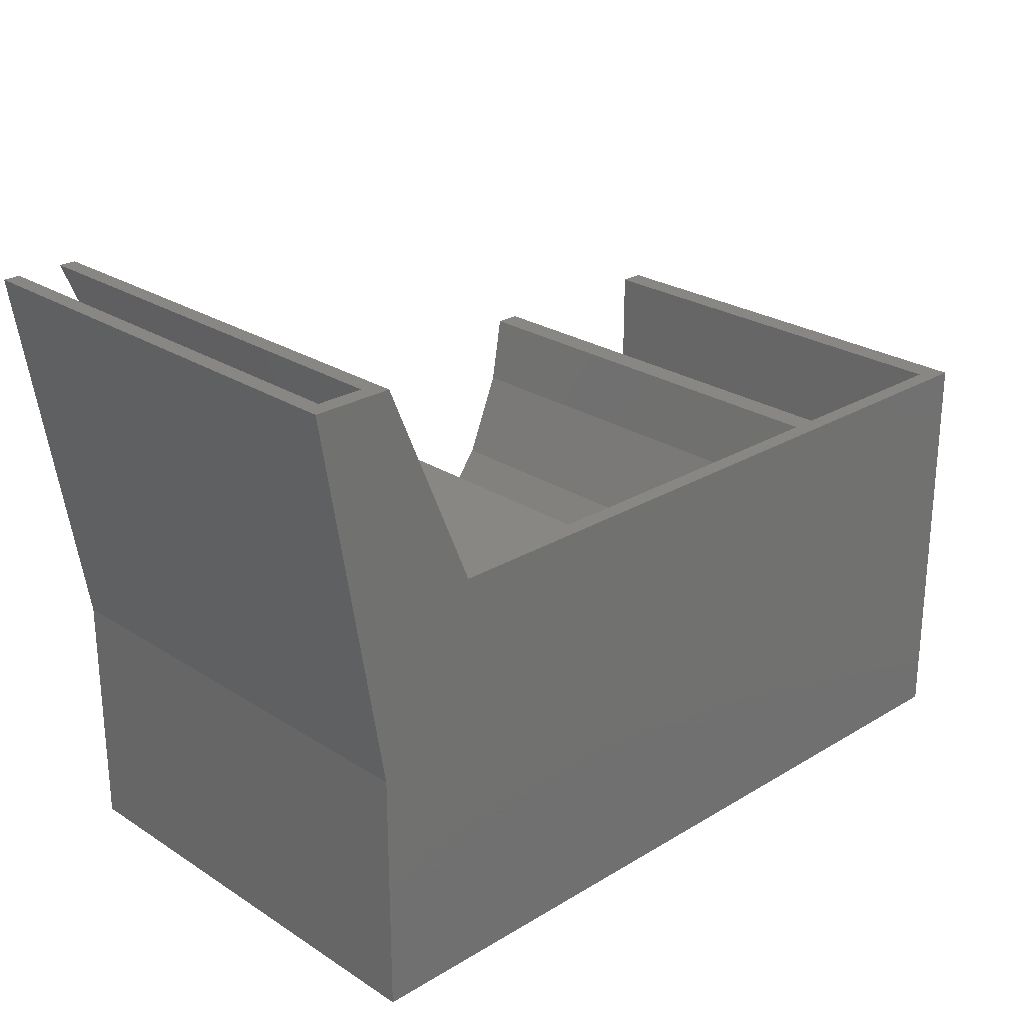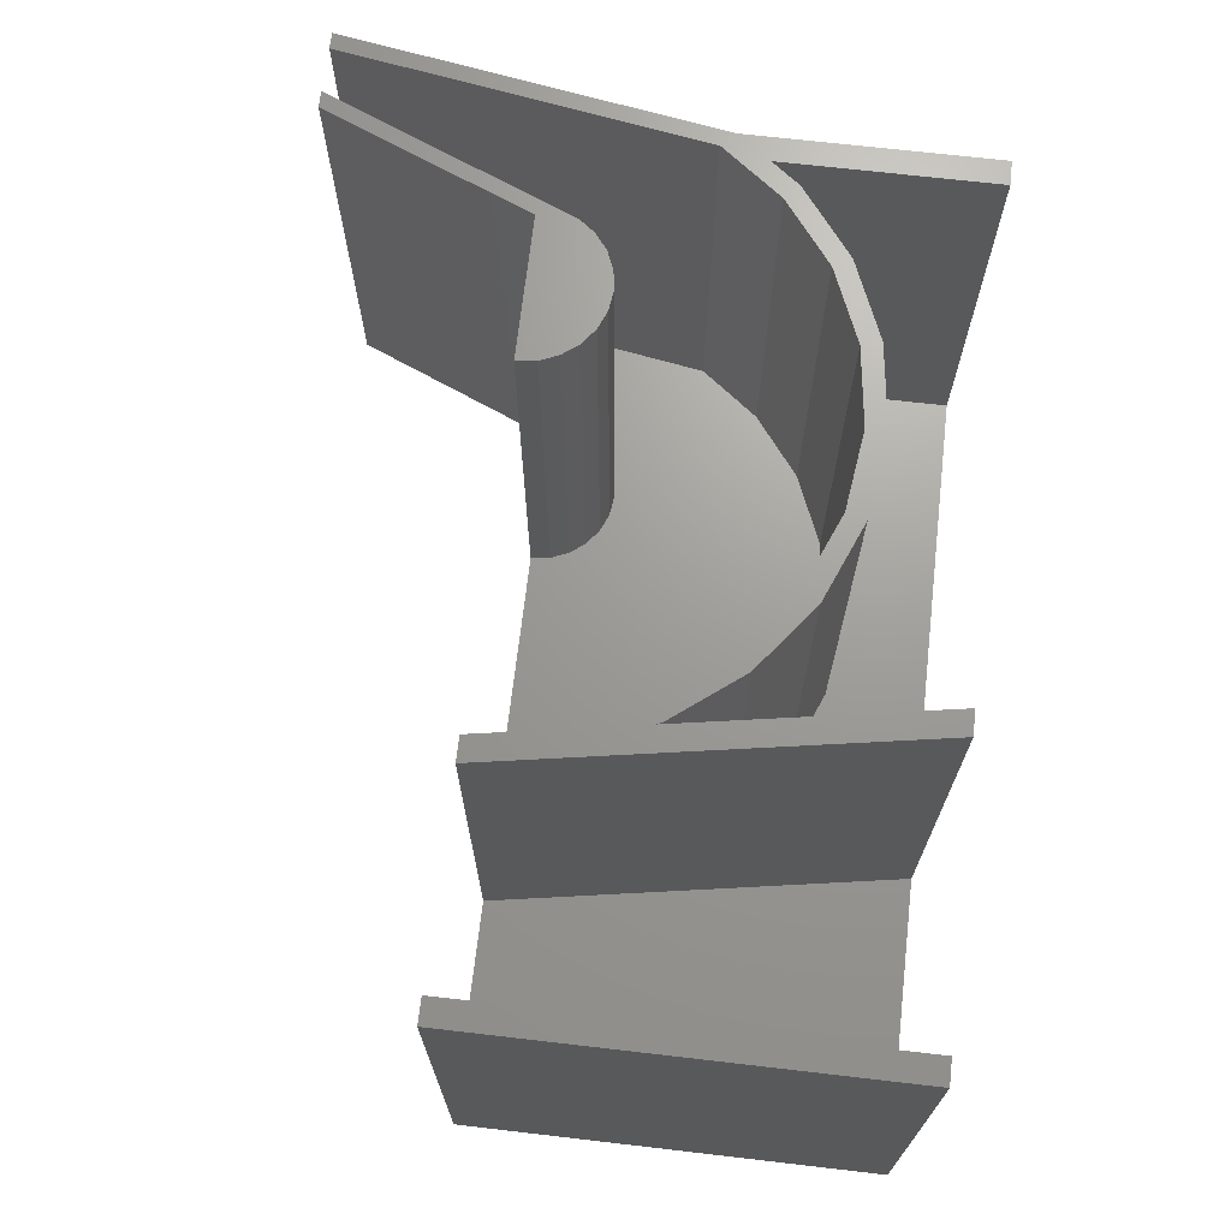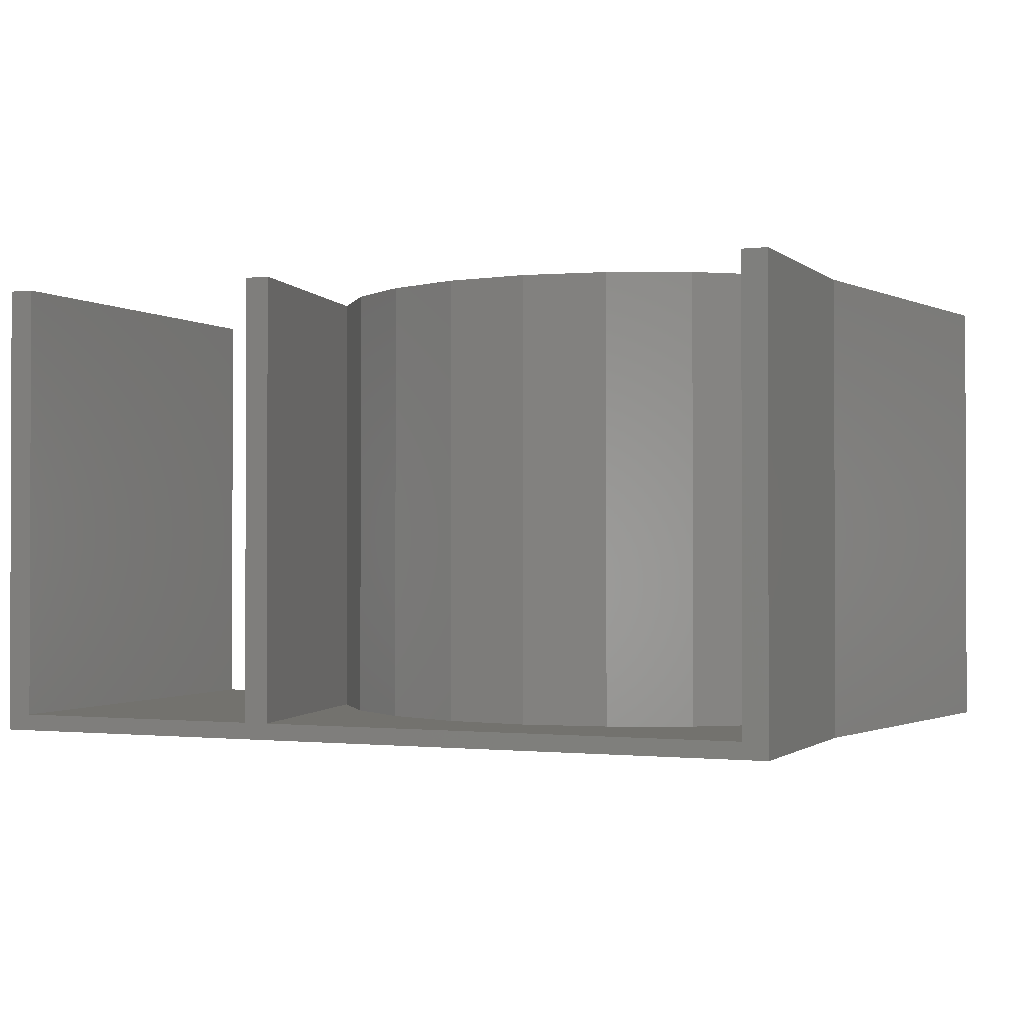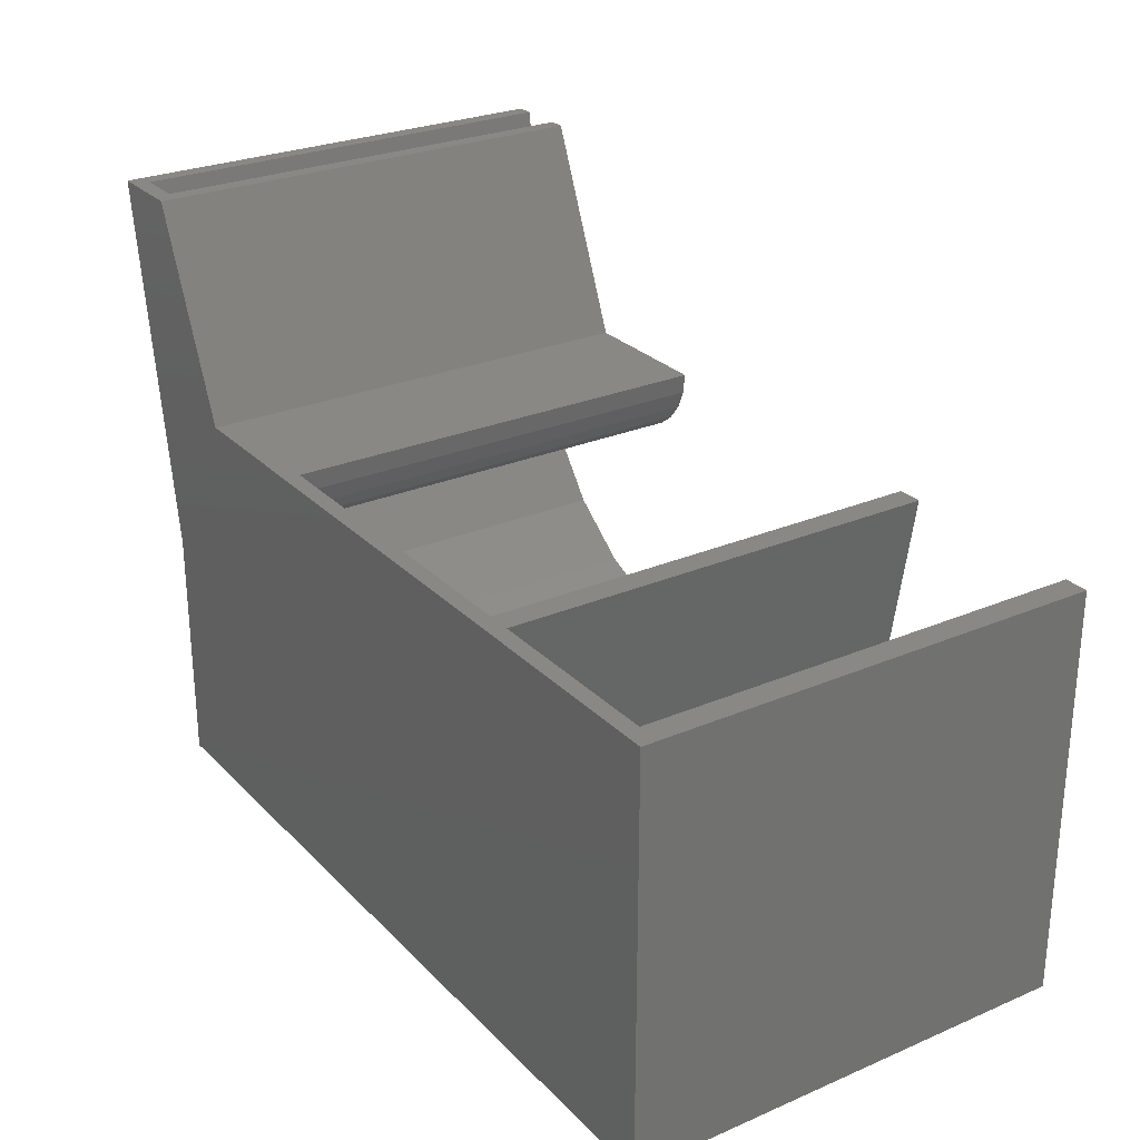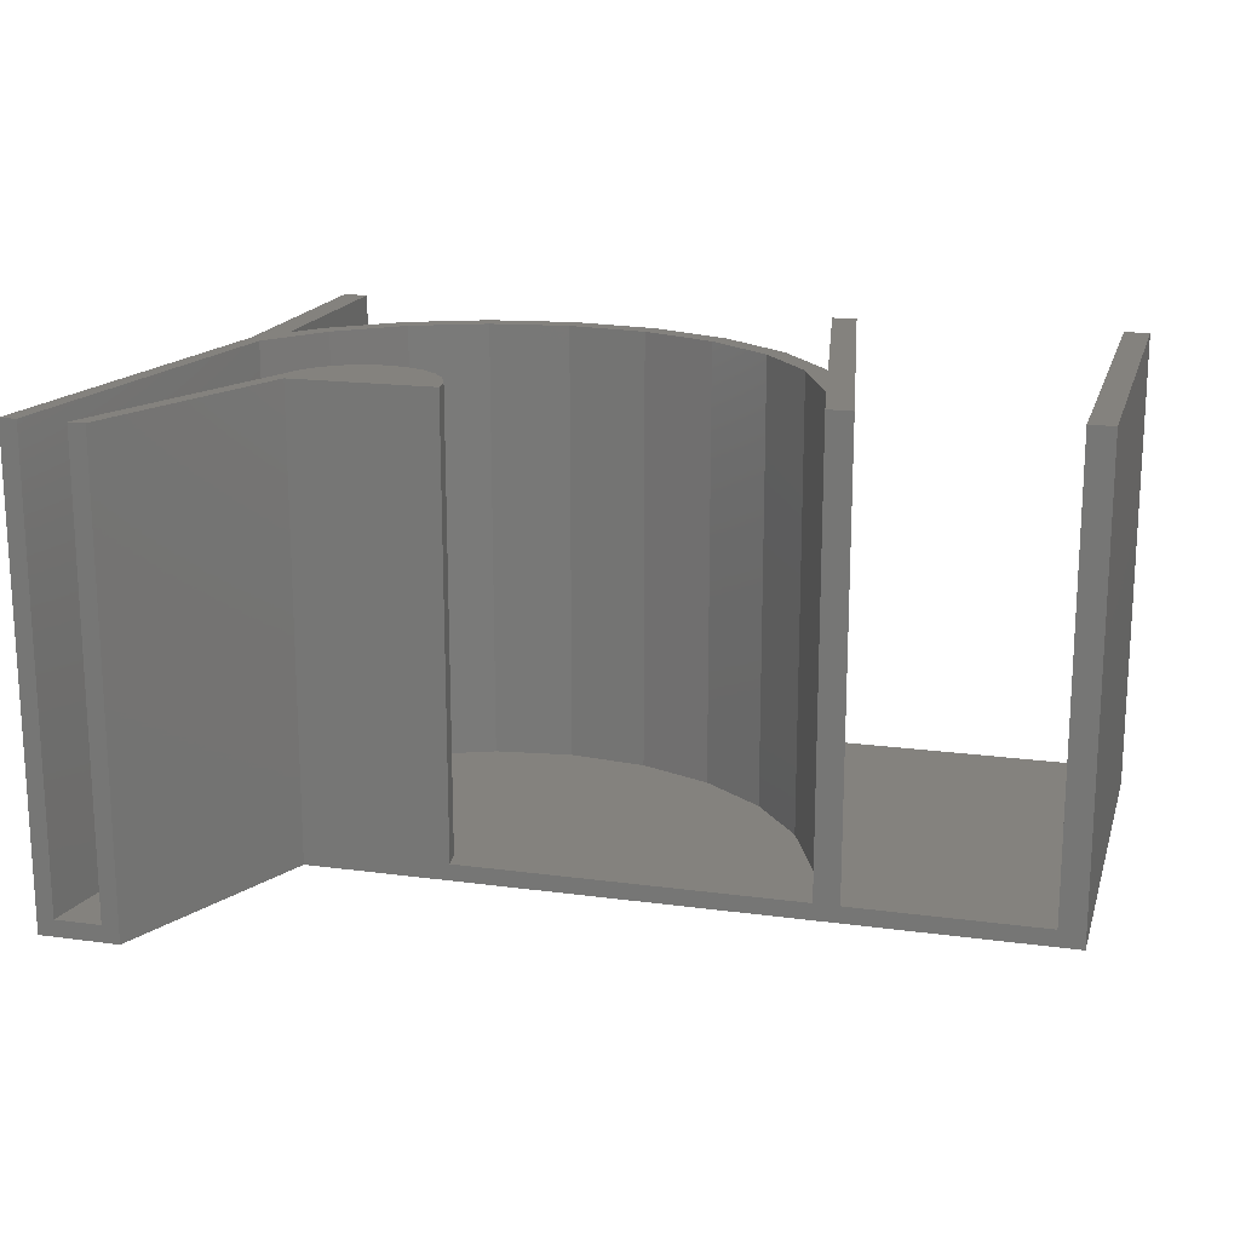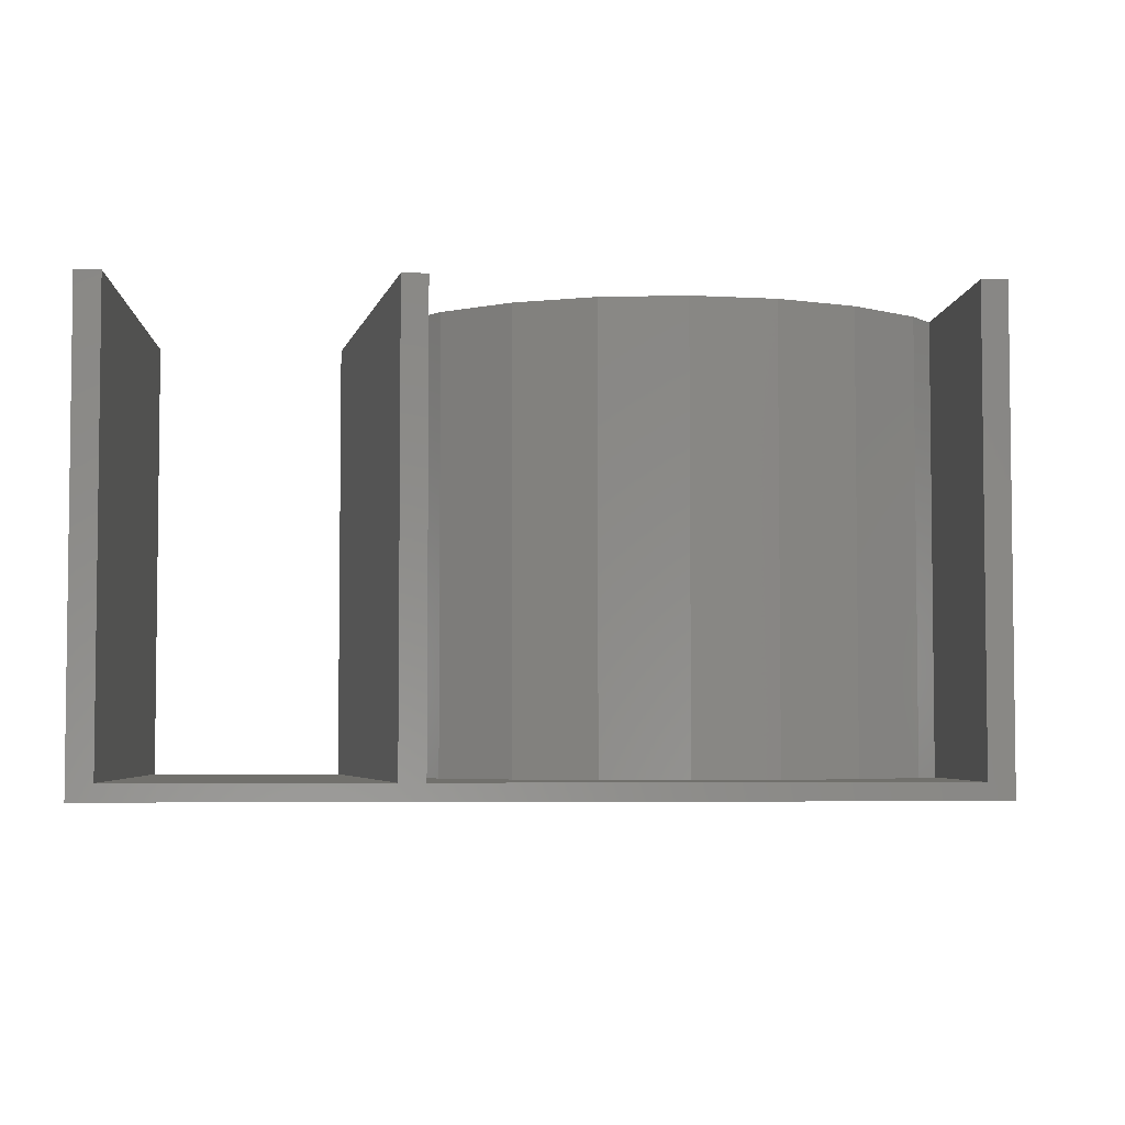
<metadata>
{"format":"stl","ext":"stl","renderer":"f3d","projection":"perspective","resolution":1024,"background":"white","views":[{"elev":25.2,"azim":135.9,"up":"+Y"},{"elev":69.1,"azim":-83.4,"up":"+Z"},{"elev":-1.0,"azim":22.9,"up":"+Z"},{"elev":26.9,"azim":-123.6,"up":"+Y"},{"elev":17.4,"azim":-164.9,"up":"+Z"},{"elev":-4.3,"azim":-3.1,"up":"+Z"}]}
</metadata>
<code>
# stl→obj: 100 verts, 196 faces
v 10.4 20 0
v 13.8 -1.231e-15 21.6
v 13.8 -1.231e-15 0
v 10.4 20 21.6
v 42.2 30 21.6
v 39.96 11.84 21.6
v 39.27 12.53 21.6
v 43 30 21.6
v 13.84 12.64 21.6
v 12.89 12.42 21.6
v 12.16 16.69 21.6
v 13 12.15 21.6
v 15.5 8.898 21.6
v 16.18 9.586 21.6
v 18.75 6.403 21.6
v 19.23 7.246 21.6
v 22.53 4.835 21.6
v 22.79 5.775 21.6
v 26.6 4.3 21.6
v 26.6 5.273 21.6
v 28 5.458 21.6
v 28 4.485 21.6
v 30.41 5.775 21.6
v 30.66 4.835 21.6
v 33.96 7.246 21.6
v 34.45 6.403 21.6
v 37.01 9.586 21.6
v 37.7 8.898 21.6
v 38.76 10.28 21.6
v 38.76 -1.41e-15 21.6
v 39.96 -1.41e-15 21.6
v 11.6 20 21.6
v 15 -1.41e-15 21.6
v 28 20 0
v 12.16 16.69 0
v 11.6 20 0
v 13.84 12.64 0
v 16.18 9.586 0
v 19.23 7.246 0
v 22.79 5.775 0
v 26.6 5.273 0
v 28 5.458 0
v 28.13 19.03 0
v 30.41 5.775 0
v 28.5 18.12 0
v 29.1 17.35 0
v 29.87 16.75 0
v 30.78 16.38 0
v 33.96 7.246 0
v 31.75 16.25 0
v 32.72 16.38 0
v 33.62 16.75 0
v 34.4 17.35 0
v 37.01 9.586 0
v 35 18.12 0
v 35.37 19.03 0
v 40 30 0
v 39.27 12.53 0
v 42.2 30 0
v 39.96 0 -0.8
v 39.96 11.84 -0.8
v 43 30 -0.8
v 39.2 30 -0.8
v 34.98 20 21.6
v 34.98 20 -0.8
v 39.2 30 21.6
v 0 20 -0.8
v 1.2 20 0
v 0 20 21.6
v 1.2 20 21.6
v 28 20 21.6
v 0 0 21.6
v 0 0 -0.8
v 13 12.15 0
v 15 -1.41e-15 0
v 12.89 12.42 0
v 15.5 8.898 0
v 18.75 6.403 0
v 22.53 4.835 0
v 38.76 -1.41e-15 0
v 26.6 4.3 0
v 28 4.485 0
v 30.66 4.835 0
v 34.45 6.403 0
v 37.7 8.898 0
v 38.76 10.28 0
v 1.2 0 0
v 40 30 21.6
v 35.37 19.03 21.6
v 35 18.12 21.6
v 34.4 17.35 21.6
v 33.62 16.75 21.6
v 32.72 16.38 21.6
v 31.75 16.25 21.6
v 30.78 16.38 21.6
v 29.87 16.75 21.6
v 29.1 17.35 21.6
v 28.5 18.12 21.6
v 28.13 19.03 21.6
v 1.2 0 21.6
f 1 2 3
f 2 1 4
f 5 6 7
f 6 5 8
f 9 10 11
f 10 9 12
f 12 9 13
f 13 9 14
f 13 14 15
f 15 14 16
f 15 16 17
f 17 16 18
f 17 18 19
f 19 18 20
f 19 20 21
f 19 21 22
f 22 21 23
f 22 23 24
f 24 23 25
f 24 25 26
f 26 25 27
f 26 27 28
f 28 27 7
f 28 7 29
f 29 7 30
f 30 7 31
f 31 7 6
f 32 2 4
f 2 32 11
f 2 11 10
f 2 10 33
f 34 35 36
f 35 34 37
f 37 34 38
f 38 34 39
f 39 34 40
f 40 34 41
f 41 34 42
f 42 34 43
f 42 43 44
f 44 43 45
f 44 45 46
f 44 46 47
f 44 47 48
f 44 48 49
f 49 48 50
f 49 50 51
f 49 51 52
f 49 52 53
f 49 53 54
f 54 53 55
f 54 55 56
f 54 56 57
f 54 57 58
f 58 57 59
f 6 60 31
f 60 6 61
f 8 61 6
f 61 8 62
f 63 64 65
f 64 63 66
f 32 1 36
f 1 32 4
f 67 68 69
f 68 67 34
f 68 34 36
f 68 36 1
f 69 68 70
f 65 34 67
f 34 65 64
f 34 64 71
f 67 72 73
f 72 67 69
f 60 67 73
f 67 60 65
f 65 60 63
f 63 60 61
f 63 61 62
f 74 75 76
f 75 74 77
f 75 77 78
f 75 78 79
f 75 79 80
f 80 79 81
f 80 81 82
f 80 82 83
f 80 83 84
f 80 84 85
f 80 85 86
f 1 87 68
f 87 1 3
f 88 56 89
f 56 88 57
f 89 55 90
f 55 89 56
f 90 53 91
f 53 90 55
f 92 53 52
f 53 92 91
f 93 52 51
f 52 93 92
f 94 51 50
f 51 94 93
f 95 50 48
f 50 95 94
f 96 48 47
f 48 96 95
f 97 47 46
f 47 97 96
f 45 97 46
f 97 45 98
f 43 98 45
f 98 43 99
f 34 99 43
f 99 34 71
f 11 37 9
f 37 11 35
f 9 38 14
f 38 9 37
f 16 38 39
f 38 16 14
f 18 39 40
f 39 18 16
f 20 40 41
f 40 20 18
f 21 41 42
f 41 21 20
f 23 42 44
f 42 23 21
f 25 44 49
f 44 25 23
f 27 49 54
f 49 27 25
f 58 27 54
f 27 58 7
f 59 7 58
f 7 59 5
f 2 75 3
f 75 2 33
f 60 80 31
f 80 60 87
f 80 87 3
f 80 3 75
f 31 80 30
f 73 87 60
f 87 73 72
f 87 72 100
f 70 72 69
f 72 70 100
f 64 99 71
f 99 64 98
f 98 64 97
f 97 64 96
f 96 64 95
f 95 64 94
f 94 64 93
f 93 64 92
f 92 64 91
f 91 64 90
f 90 64 66
f 90 66 89
f 89 66 88
f 19 82 81
f 82 19 22
f 17 81 79
f 81 17 19
f 15 79 78
f 79 15 17
f 13 78 77
f 78 13 15
f 74 13 77
f 13 74 12
f 76 12 74
f 12 76 10
f 10 75 33
f 75 10 76
f 32 35 11
f 35 32 36
f 24 84 83
f 84 24 26
f 22 83 82
f 83 22 24
f 86 30 80
f 30 86 29
f 29 85 28
f 85 29 86
f 26 85 84
f 85 26 28
f 70 87 100
f 87 70 68
f 62 59 63
f 59 62 8
f 59 8 5
f 63 57 66
f 57 63 59
f 66 57 88

</code>
